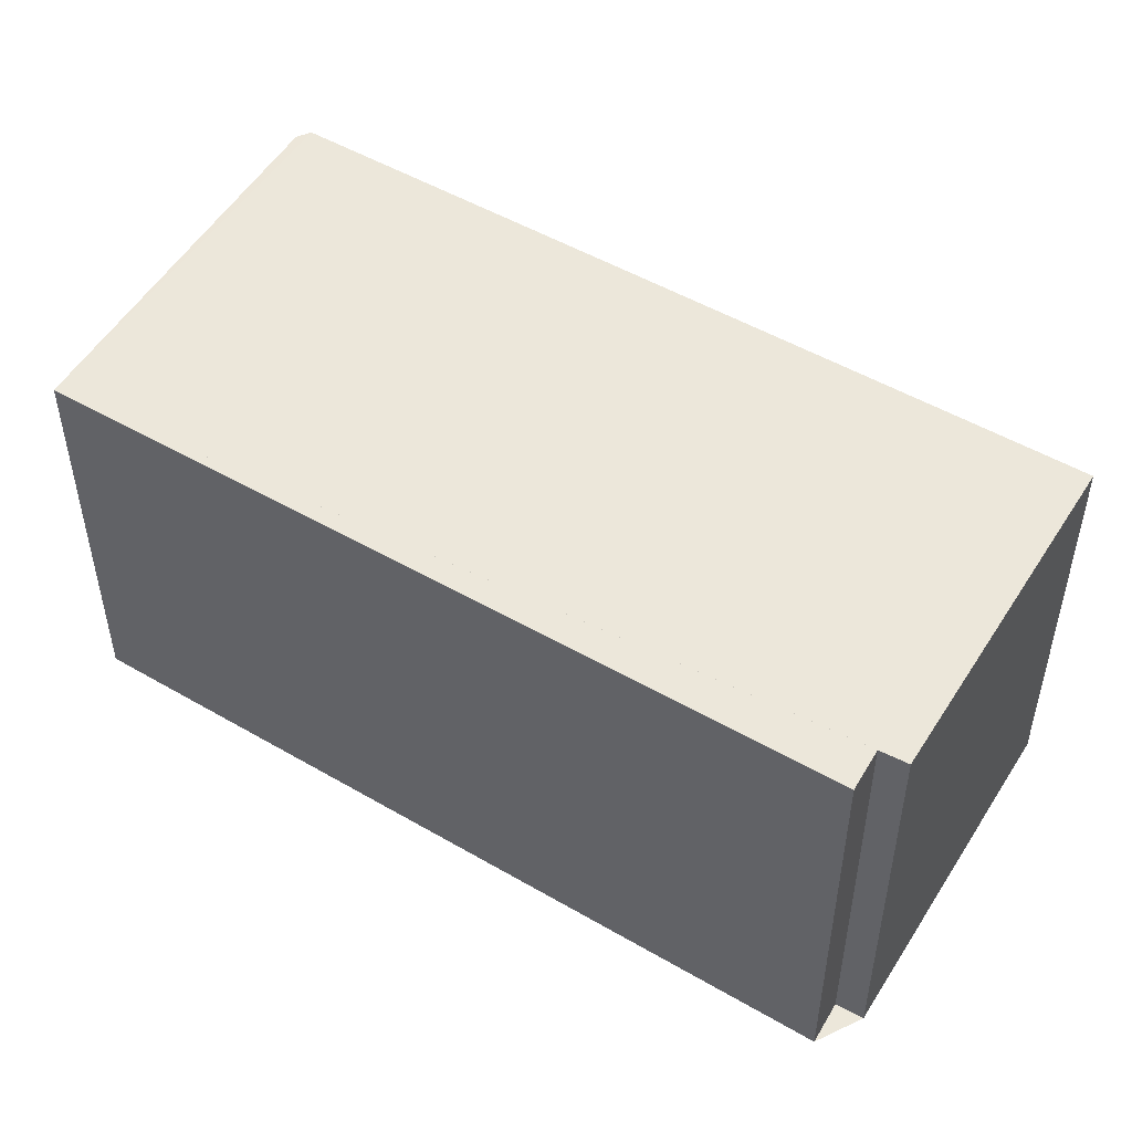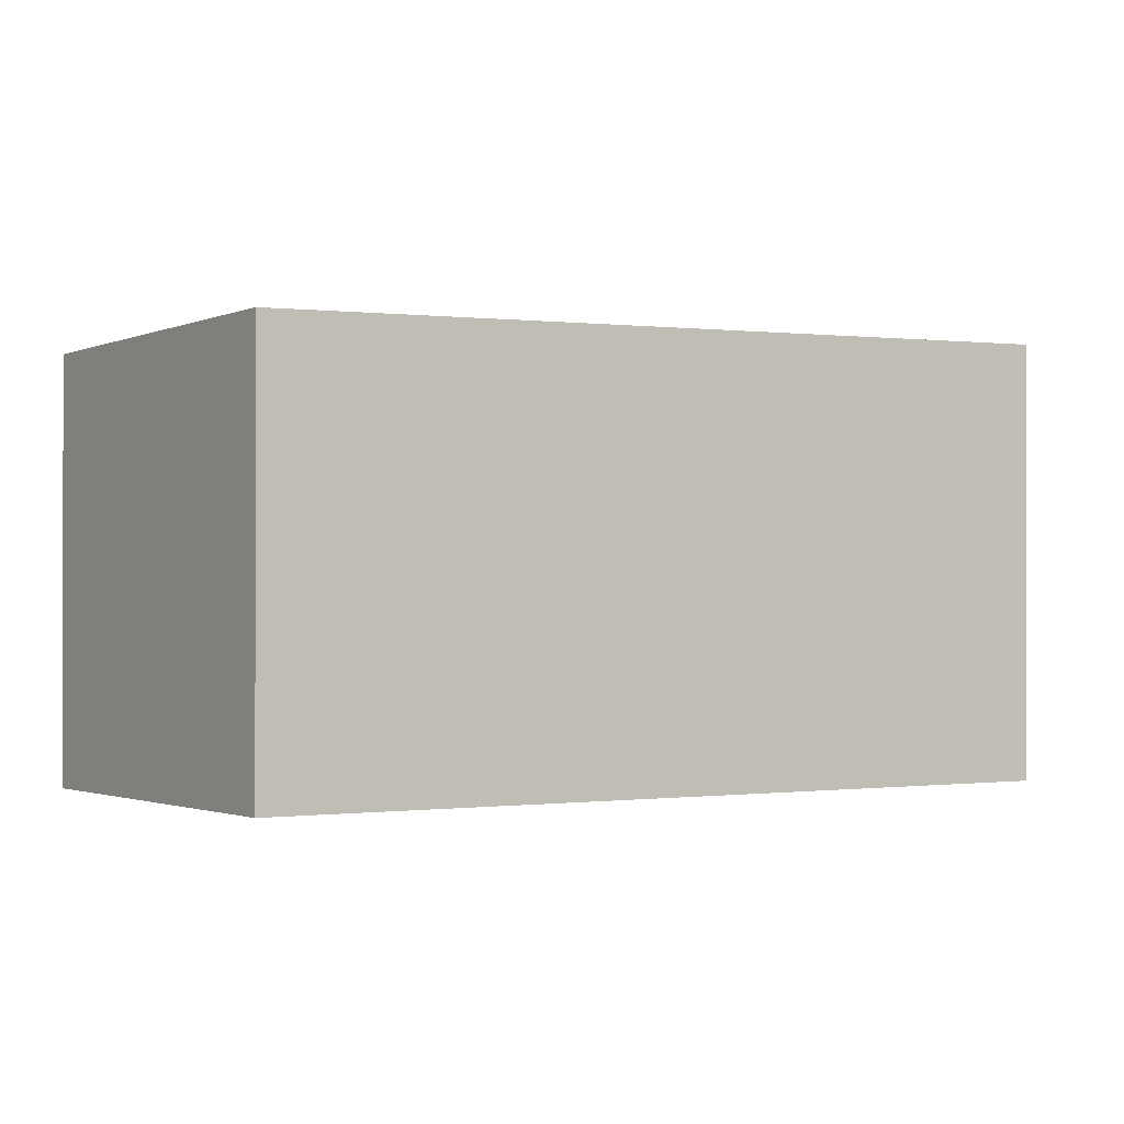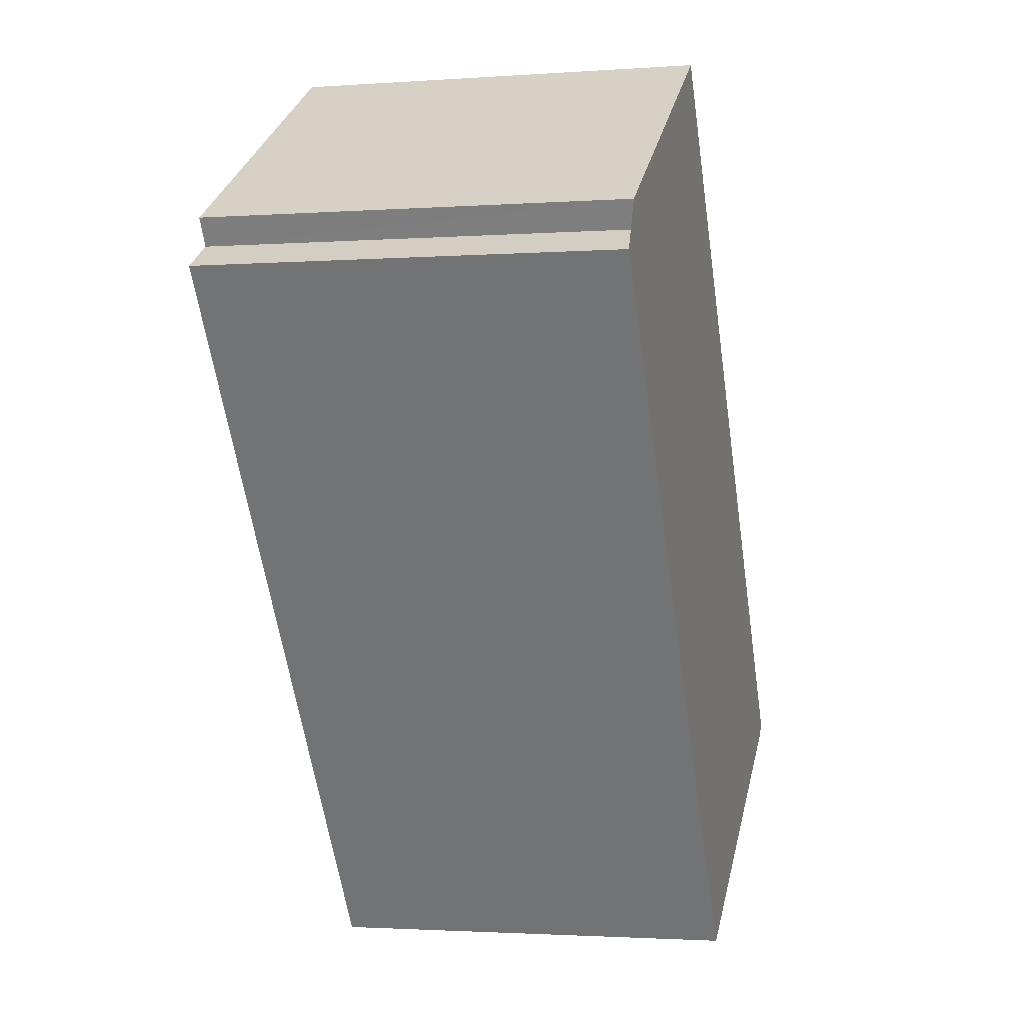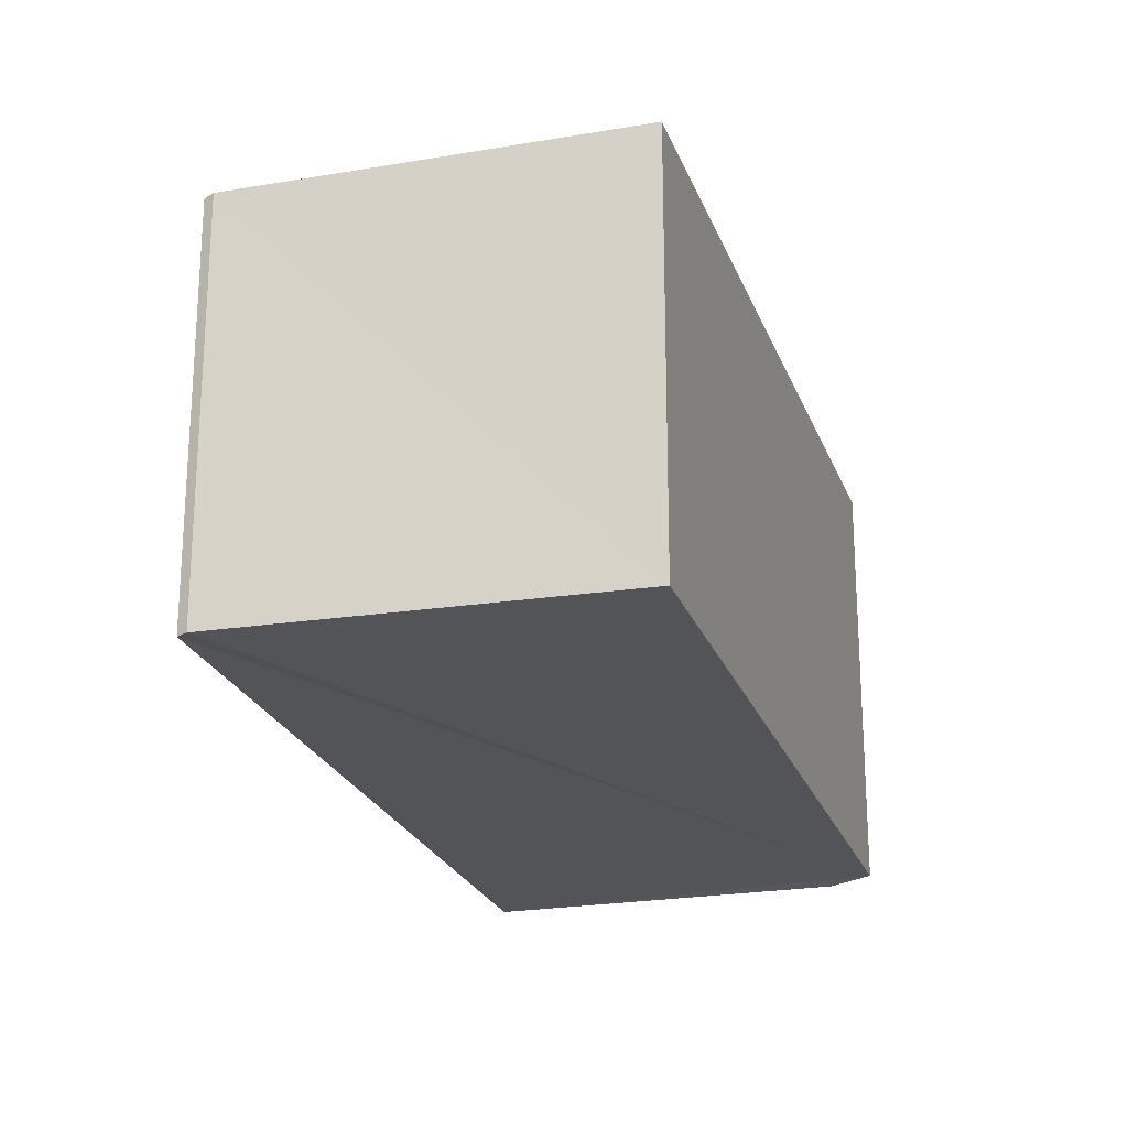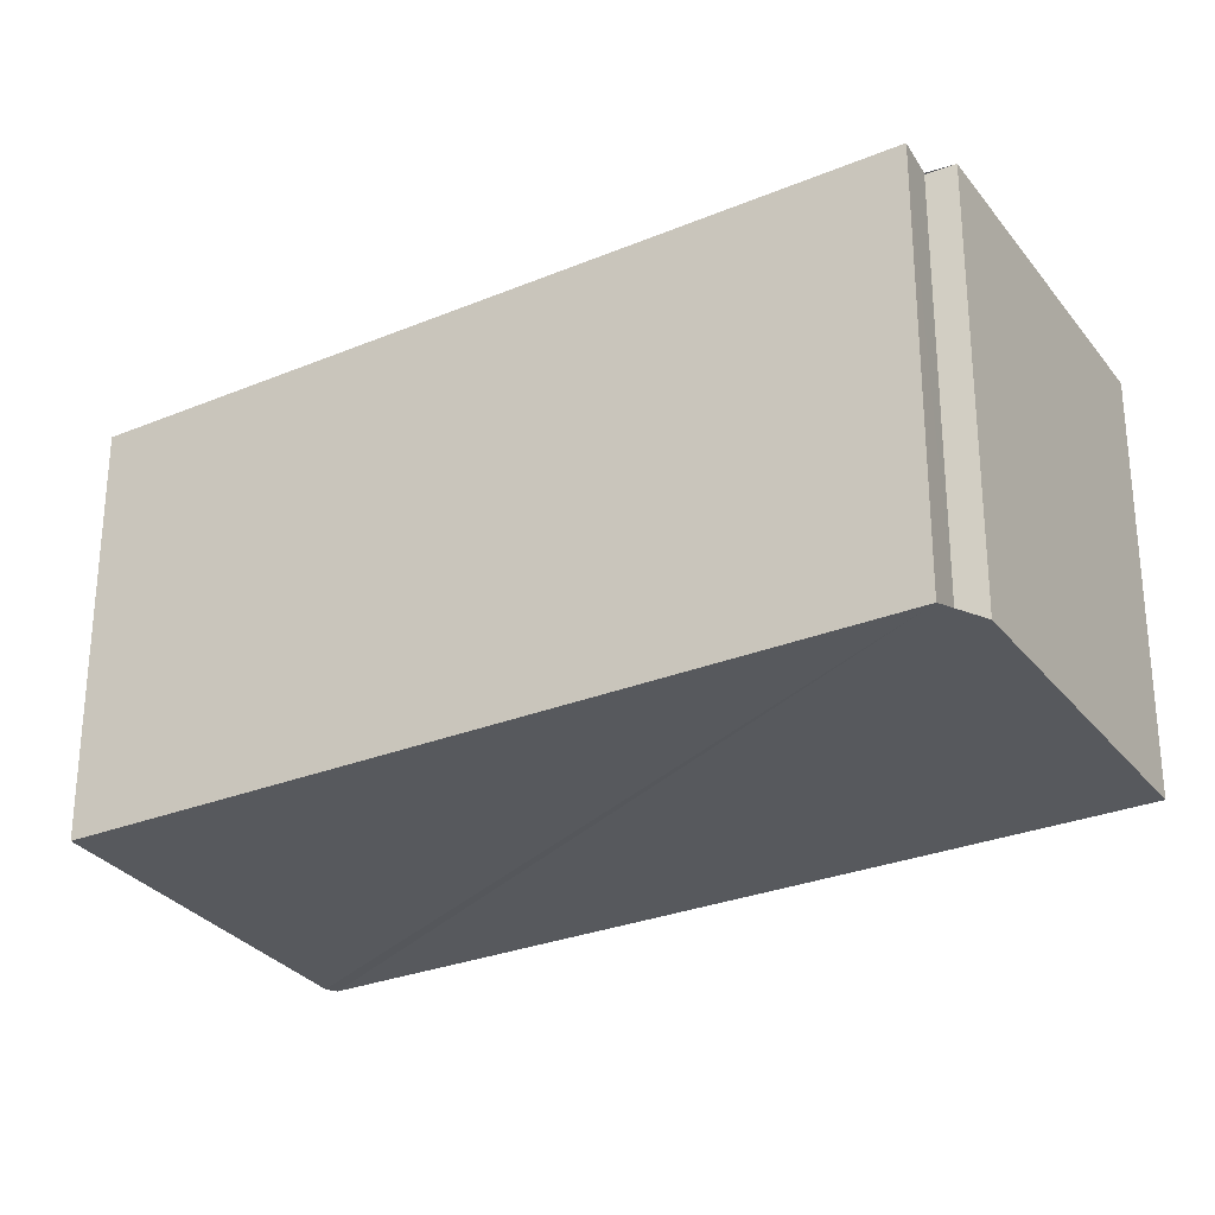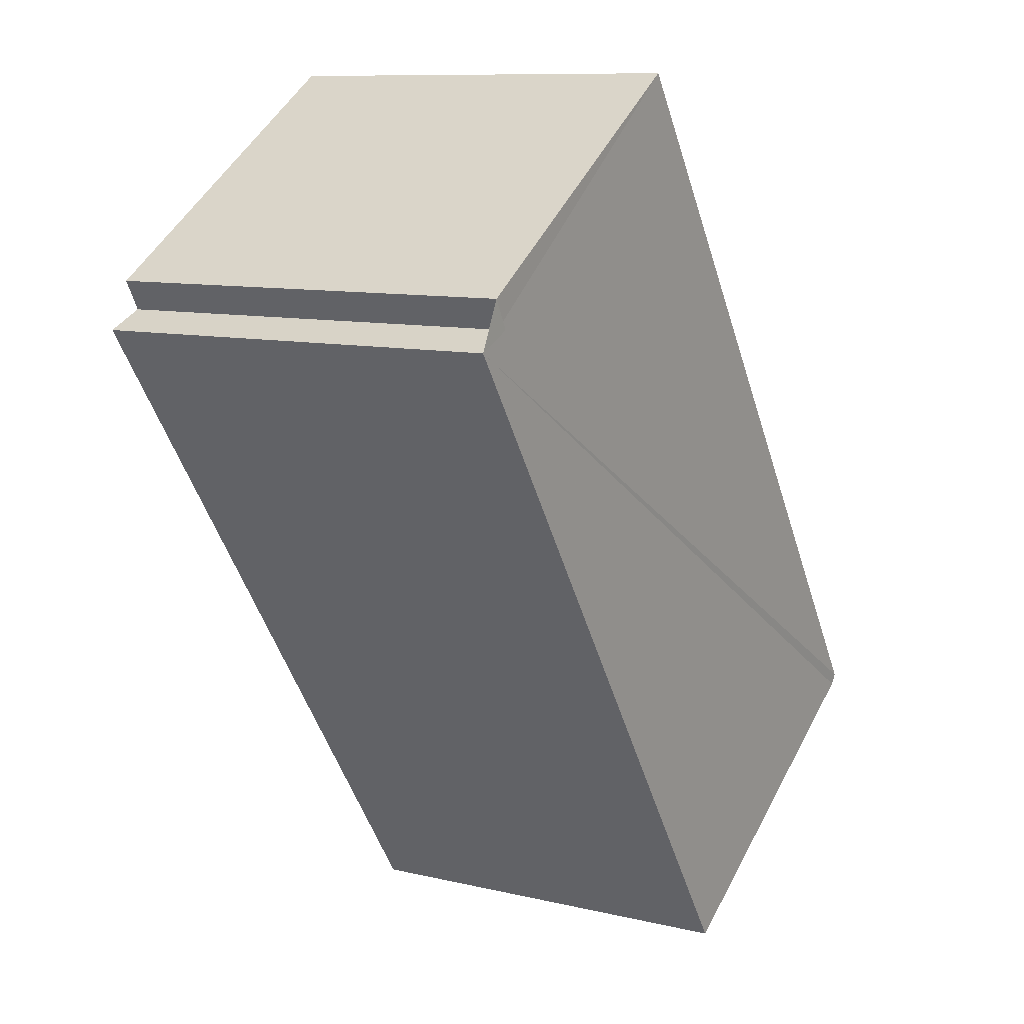
<metadata>
{"format":"obj","ext":"obj","renderer":"f3d","projection":"perspective","resolution":1024,"background":"white","views":[{"elev":52.0,"azim":88.3,"up":"+Z"},{"elev":-0.8,"azim":24.6,"up":"+Z"},{"elev":-3.0,"azim":104.5,"up":"+Y"},{"elev":-23.2,"azim":-17.2,"up":"+Z"},{"elev":-29.2,"azim":86.9,"up":"+Z"},{"elev":10.1,"azim":121.2,"up":"+Y"}]}
</metadata>
<code>
v 8.497e+04 4.467e+05 -0.404
v 8.497e+04 4.467e+05 -0.404
v 8.496e+04 4.467e+05 -0.404
v 8.496e+04 4.467e+05 -0.404
v 8.497e+04 4.467e+05 -0.404
v 8.497e+04 4.467e+05 -0.404
v 8.497e+04 4.467e+05 -0.404
v 8.496e+04 4.467e+05 2.602
v 8.497e+04 4.467e+05 2.656
v 8.496e+04 4.467e+05 2.601
v 8.497e+04 4.467e+05 2.691
v 8.497e+04 4.467e+05 2.736
v 8.497e+04 4.467e+05 2.739
v 8.497e+04 4.467e+05 2.742
f 1 2 3 4 5 6 7
f 8 3 2 9
f 10 4 3 8
f 11 5 4 10
f 12 7 6 13
f 14 1 7 12
f 13 6 5 11
f 9 2 1 14
f 9 14 12 13 11 10 8

</code>
